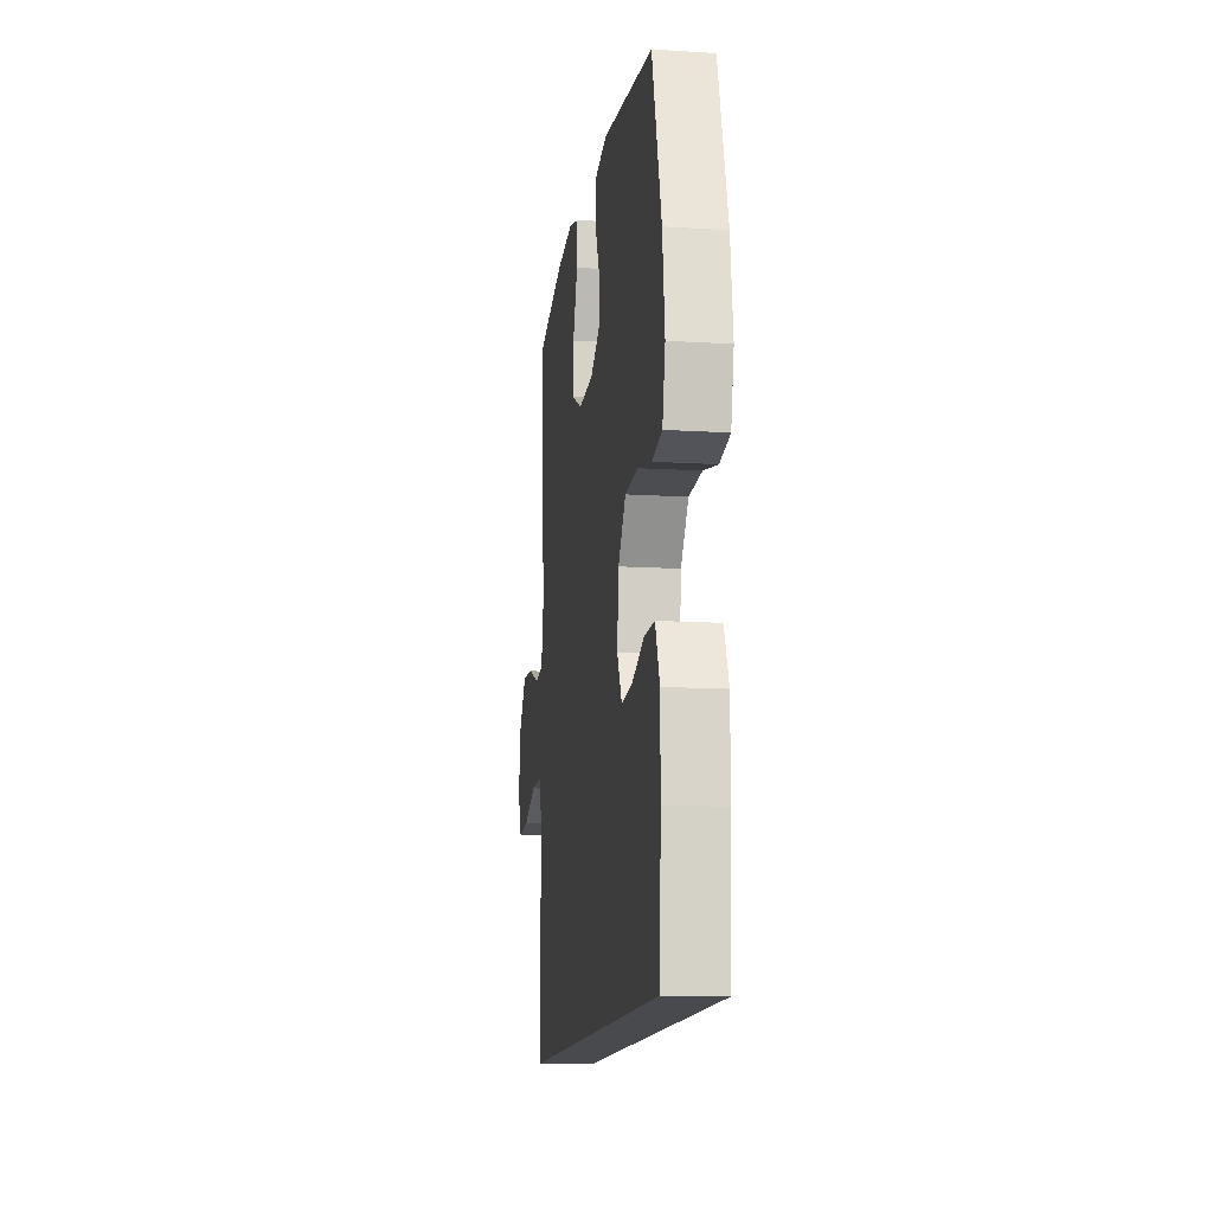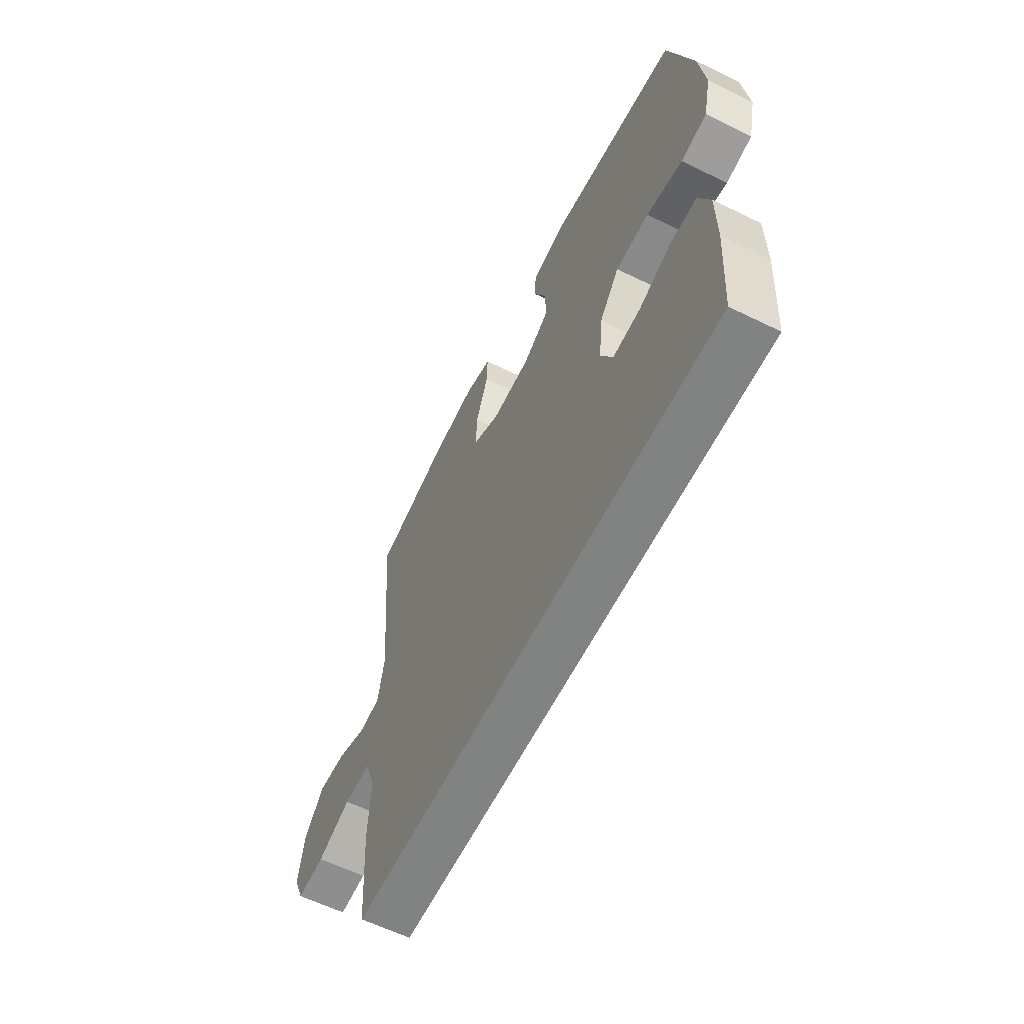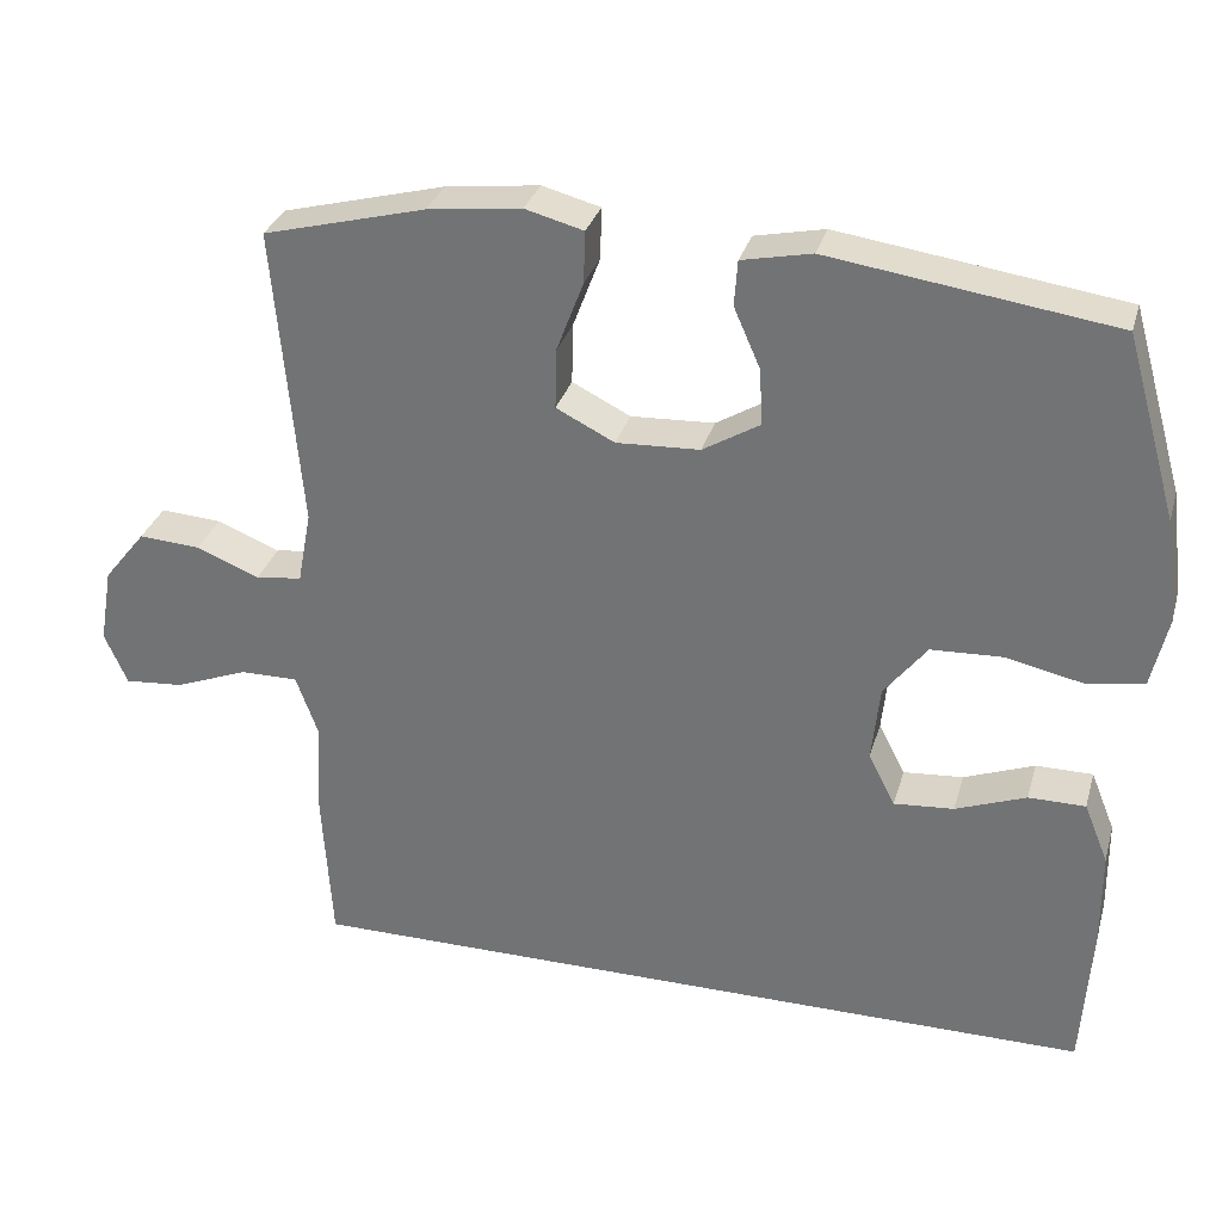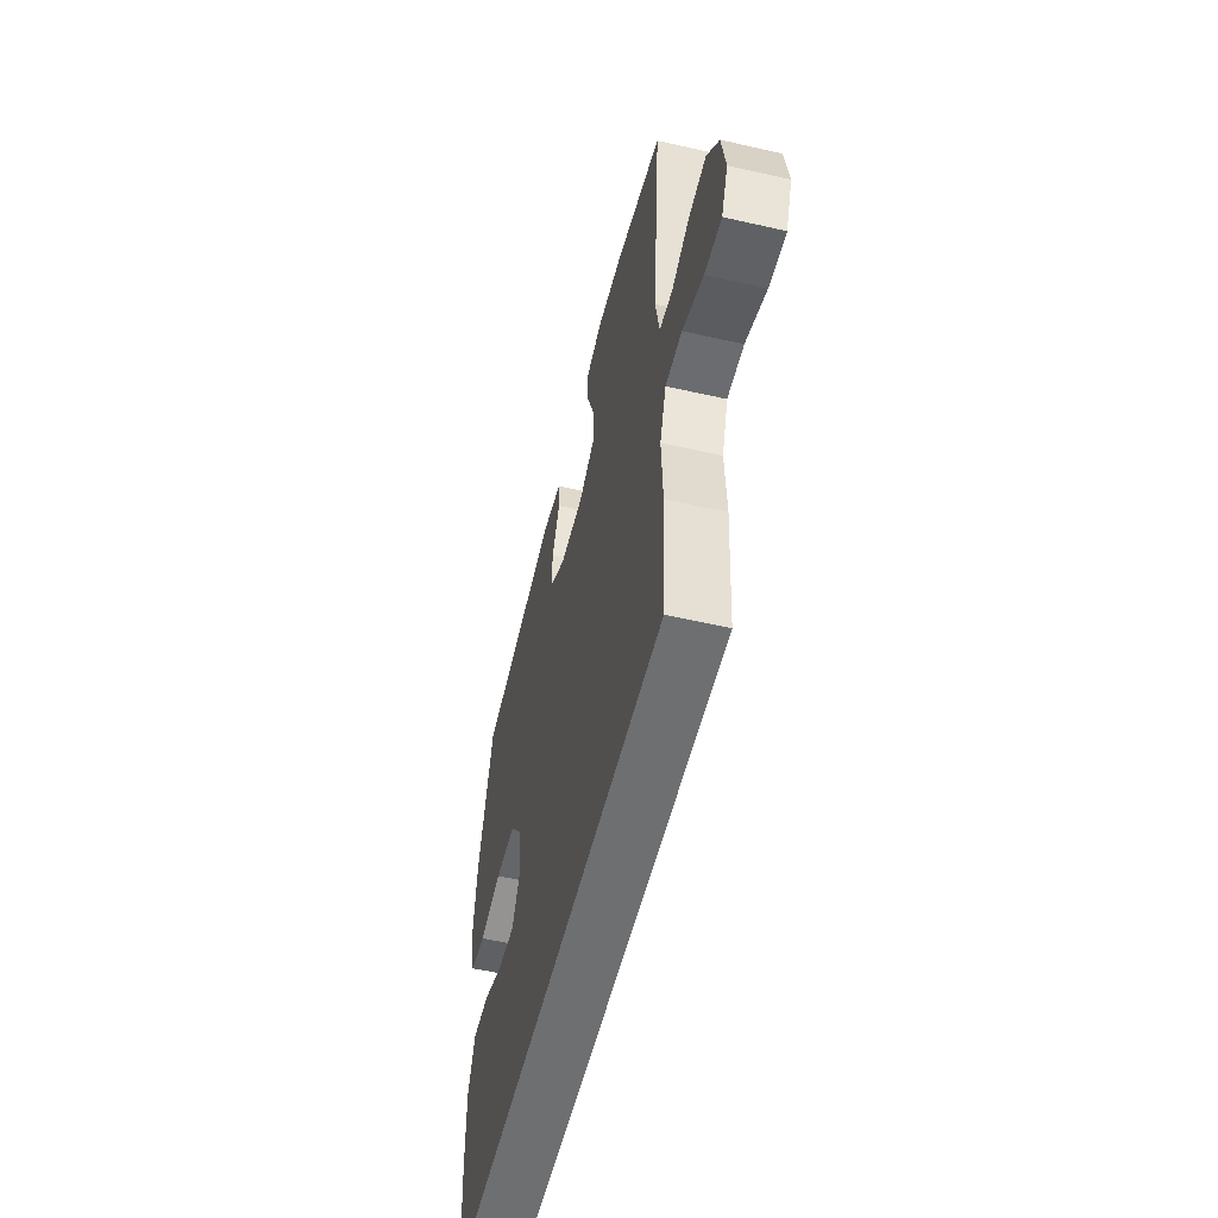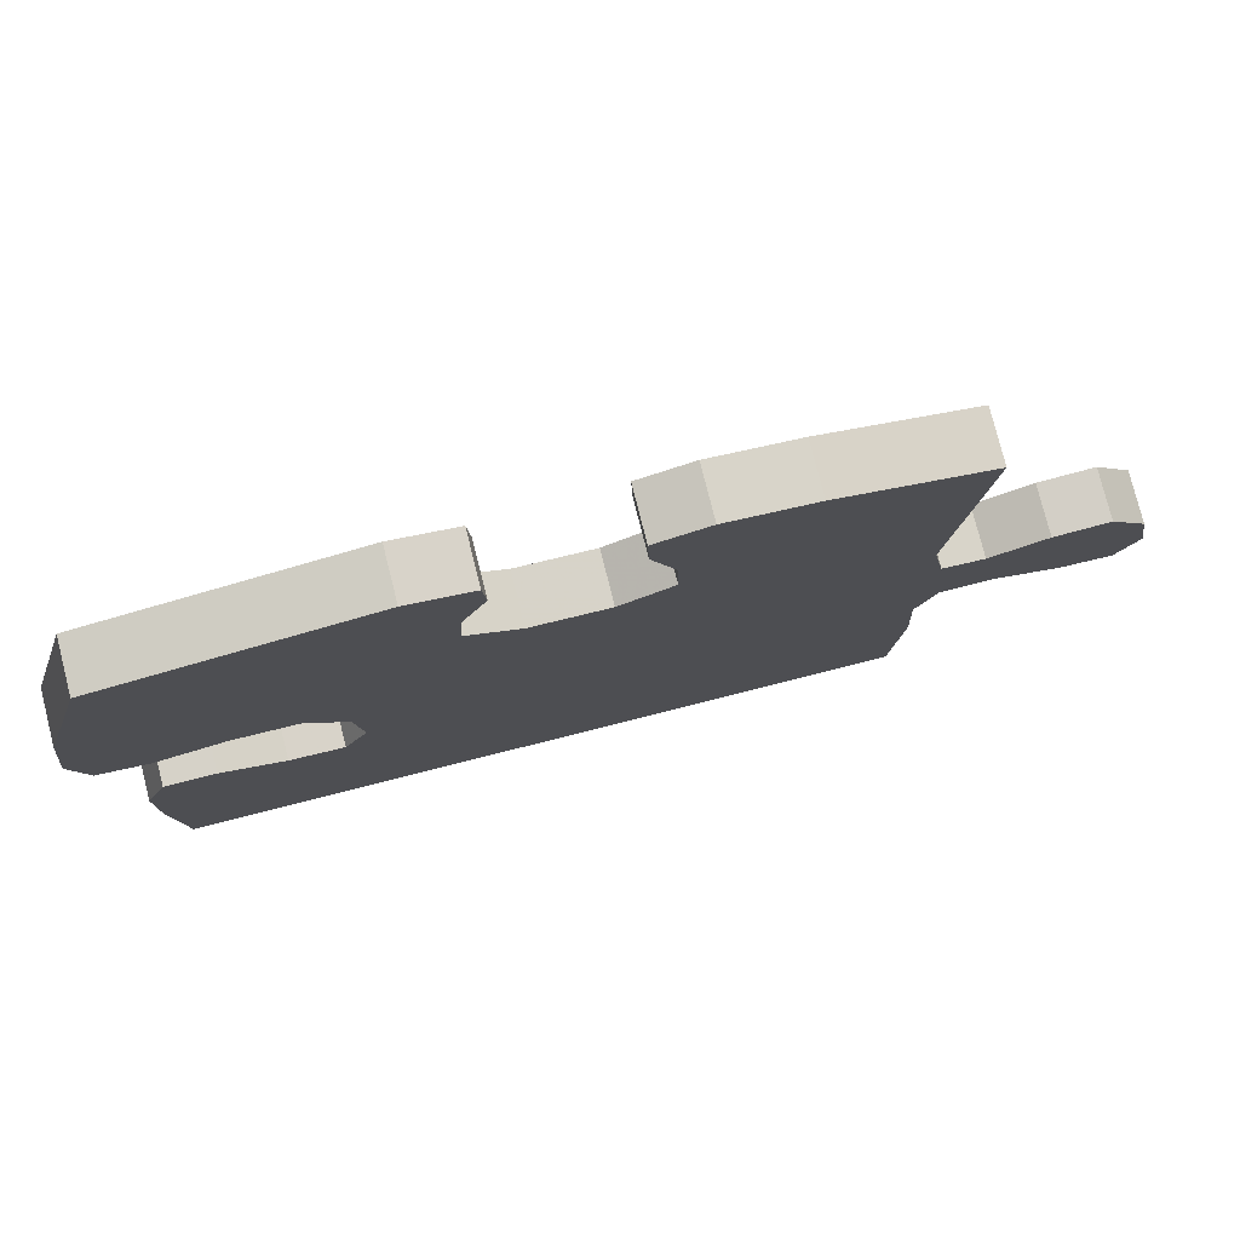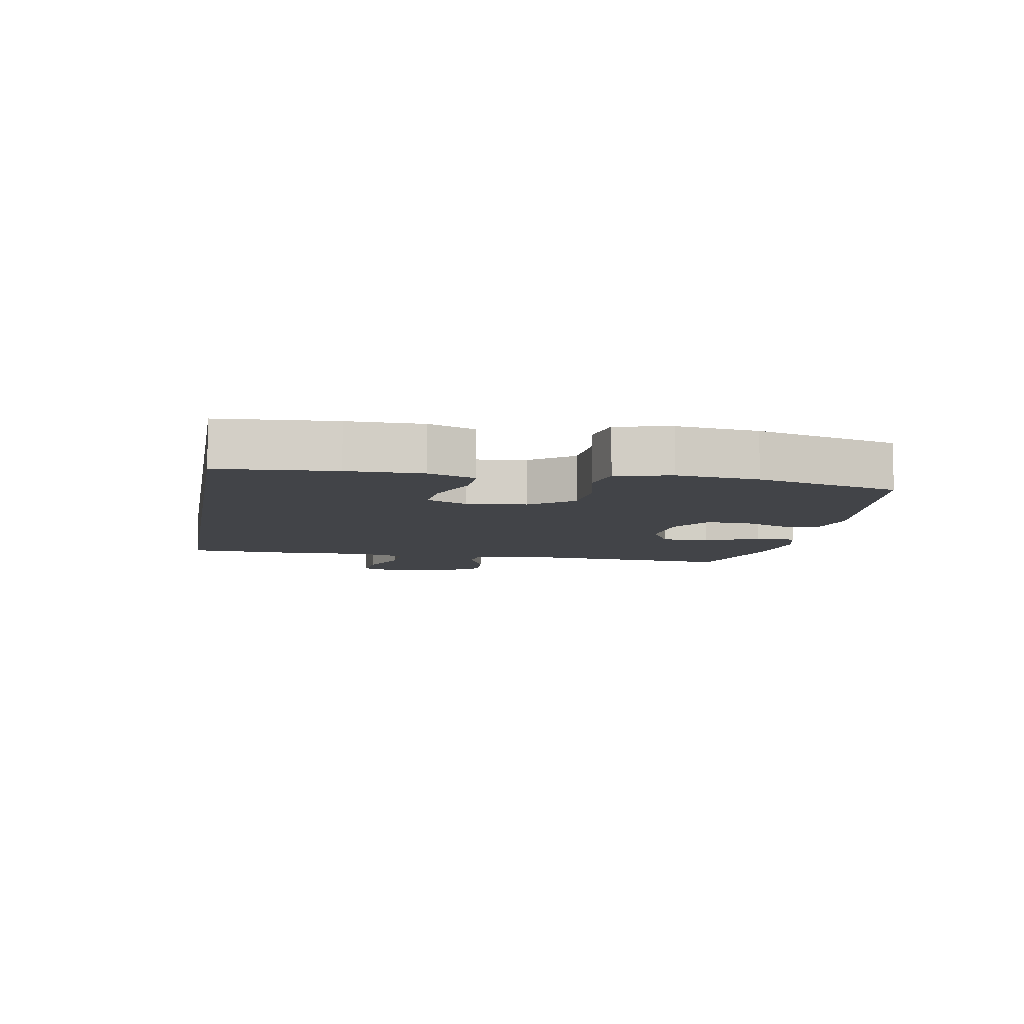
<metadata>
{"format":"obj","ext":"obj","renderer":"f3d","projection":"perspective","resolution":1024,"background":"white","views":[{"elev":-13.4,"azim":-98.0,"up":"+Z"},{"elev":-60.6,"azim":-116.6,"up":"+Z"},{"elev":31.2,"azim":-164.7,"up":"+Z"},{"elev":-54.5,"azim":76.4,"up":"+Z"},{"elev":78.3,"azim":-14.2,"up":"+Z"},{"elev":-7.7,"azim":-100.0,"up":"+Y"}]}
</metadata>
<code>
v 0.5 0.07 0.5
v 0.467 0.07 0.128
v 0.484 0.07 0.038
v 0.541 0.07 0.031
v 0.619 0.07 0.062
v 0.695 0.07 0.067
v 0.747 0.07 0.002
v 0.763 0.07 -0.092
v 0.735 0.07 -0.156
v 0.662 0.07 -0.15
v 0.572 0.07 -0.115
v 0.5 0.07 -0.114
v 0.473 0.07 -0.189
v 0.479 0.07 -0.309
v 0.467 0.07 -0.5
v -0.526 0.07 -0.5
v -0.538 0.07 -0.316
v -0.537 0.07 -0.198
v -0.507 0.07 -0.124
v -0.437 0.07 -0.124
v -0.35 0.07 -0.157
v -0.276 0.07 -0.163
v -0.243 0.07 -0.099
v -0.253 0.07 -0.004
v -0.306 0.07 0.064
v -0.395 0.07 0.068
v -0.491 0.07 0.047
v -0.56 0.07 0.06
v -0.58 0.07 0.147
v -0.564 0.07 0.275
v -0.5 0.07 0.5
v -0.15 0.07 0.55
v -0.064 0.07 0.532
v -0.06 0.07 0.476
v -0.093 0.07 0.401
v -0.096 0.07 0.332
v -0.026 0.07 0.29
v 0.077 0.07 0.285
v 0.149 0.07 0.321
v 0.147 0.07 0.396
v 0.114 0.07 0.483
v 0.112 0.07 0.547
v 0.184 0.07 0.566
v 0.3 0.07 0.552
v 0.5 0 0.5
v 0.467 0 0.128
v 0.484 0 0.038
v 0.541 0 0.031
v 0.619 0 0.062
v 0.695 0 0.067
v 0.747 0 0.002
v 0.763 0 -0.092
v 0.735 0 -0.156
v 0.662 0 -0.15
v 0.572 0 -0.115
v 0.5 0 -0.114
v 0.473 0 -0.189
v 0.479 0 -0.309
v 0.467 0 -0.5
v -0.526 0 -0.5
v -0.538 0 -0.316
v -0.537 0 -0.198
v -0.507 0 -0.124
v -0.437 0 -0.124
v -0.35 0 -0.157
v -0.276 0 -0.163
v -0.243 0 -0.099
v -0.253 0 -0.004
v -0.306 0 0.064
v -0.395 0 0.068
v -0.491 0 0.047
v -0.56 0 0.06
v -0.58 0 0.147
v -0.564 0 0.275
v -0.5 0 0.5
v -0.15 0 0.55
v -0.064 0 0.532
v -0.06 0 0.476
v -0.093 0 0.401
v -0.096 0 0.332
v -0.026 0 0.29
v 0.077 0 0.285
v 0.149 0 0.321
v 0.147 0 0.396
v 0.114 0 0.483
v 0.112 0 0.547
v 0.184 0 0.566
v 0.3 0 0.552
f 44 1 2
f 43 44 2
f 42 43 2
f 41 42 2
f 40 41 2
f 39 40 2 3
f 38 39 3
f 37 38 3
f 33 34 35
f 32 33 35
f 31 32 35
f 30 31 35
f 29 30 35
f 28 29 35
f 27 28 35
f 26 27 35
f 25 26 35 36
f 24 25 36 37
f 19 20 21
f 18 19 21
f 17 18 21
f 16 17 21
f 15 16 21
f 15 21 22
f 15 22 23
f 14 15 23
f 13 14 23
f 9 10 11
f 8 9 11
f 7 8 11
f 6 7 11
f 5 6 11
f 4 5 11
f 3 4 11 12
f 23 24 37
f 13 23 37
f 12 13 37
f 3 12 37
f 46 45 88
f 46 88 87
f 46 87 86
f 46 86 85
f 46 85 84
f 47 46 84 83
f 47 83 82
f 47 82 81
f 79 78 77
f 79 77 76
f 79 76 75
f 79 75 74
f 79 74 73
f 79 73 72
f 79 72 71
f 79 71 70
f 80 79 70 69
f 81 80 69 68
f 65 64 63
f 65 63 62
f 65 62 61
f 65 61 60
f 65 60 59
f 66 65 59
f 67 66 59
f 67 59 58
f 67 58 57
f 55 54 53
f 55 53 52
f 55 52 51
f 55 51 50
f 55 50 49
f 55 49 48
f 56 55 48 47
f 81 68 67
f 81 67 57
f 81 57 56
f 81 56 47
f 1 45 46 2
f 2 46 47 3
f 3 47 48 4
f 4 48 49 5
f 5 49 50 6
f 6 50 51 7
f 7 51 52 8
f 8 52 53 9
f 9 53 54 10
f 10 54 55 11
f 11 55 56 12
f 12 56 57 13
f 13 57 58 14
f 14 58 59 15
f 15 59 60 16
f 16 60 61 17
f 17 61 62 18
f 18 62 63 19
f 19 63 64 20
f 20 64 65 21
f 21 65 66 22
f 22 66 67 23
f 23 67 68 24
f 24 68 69 25
f 25 69 70 26
f 26 70 71 27
f 27 71 72 28
f 28 72 73 29
f 29 73 74 30
f 30 74 75 31
f 31 75 76 32
f 32 76 77 33
f 33 77 78 34
f 34 78 79 35
f 35 79 80 36
f 36 80 81 37
f 37 81 82 38
f 38 82 83 39
f 39 83 84 40
f 40 84 85 41
f 41 85 86 42
f 42 86 87 43
f 43 87 88 44
f 44 88 45 1

</code>
